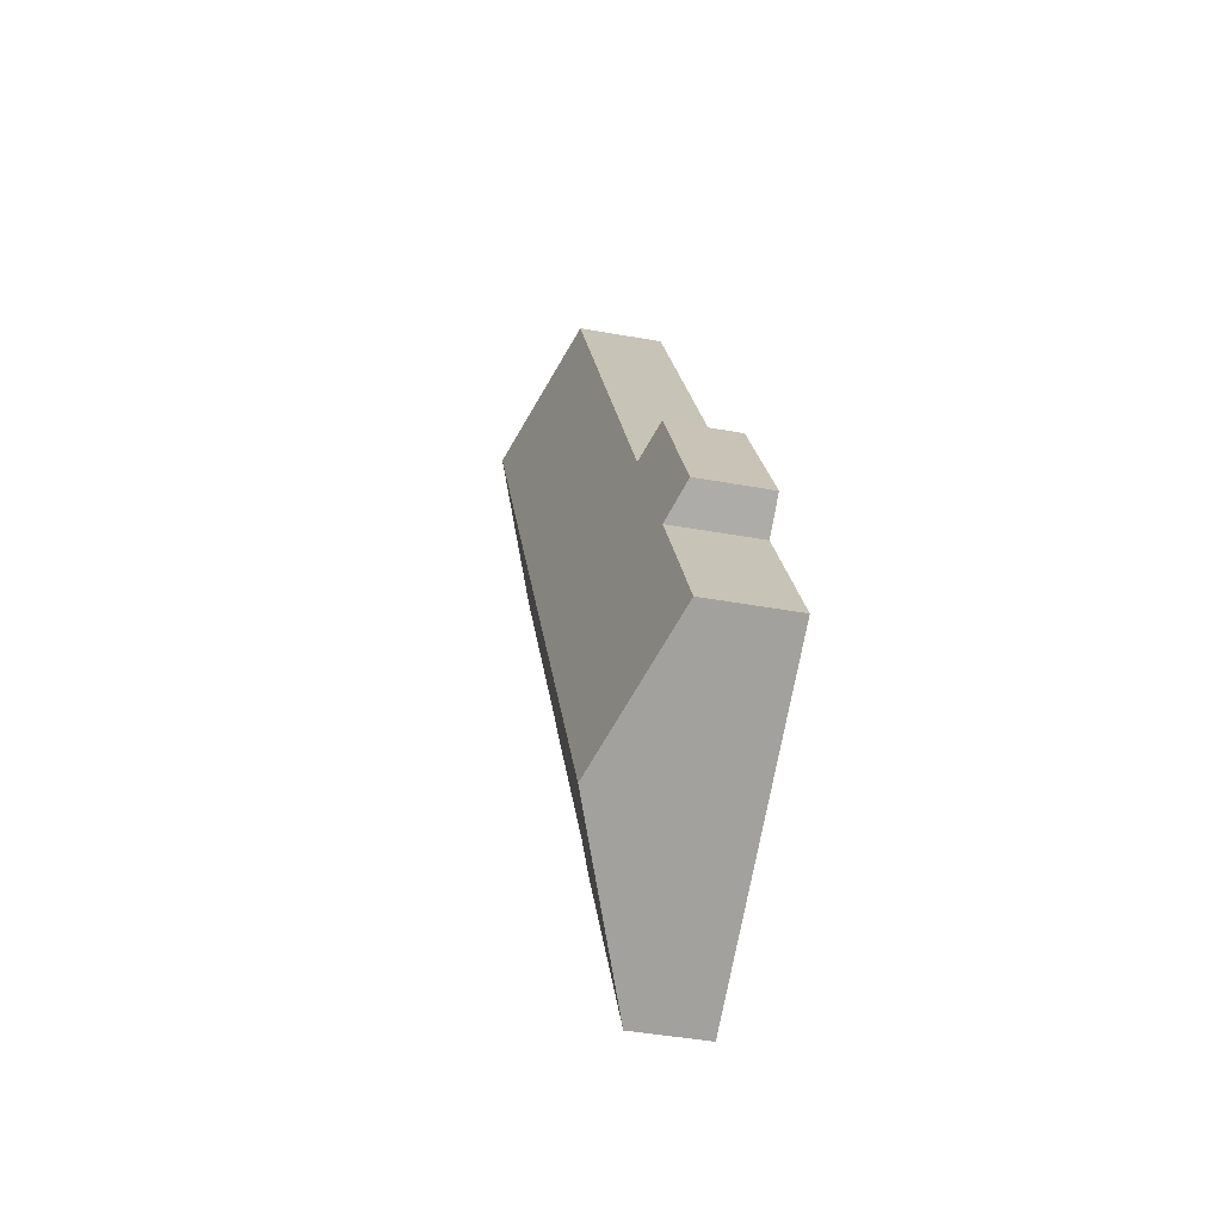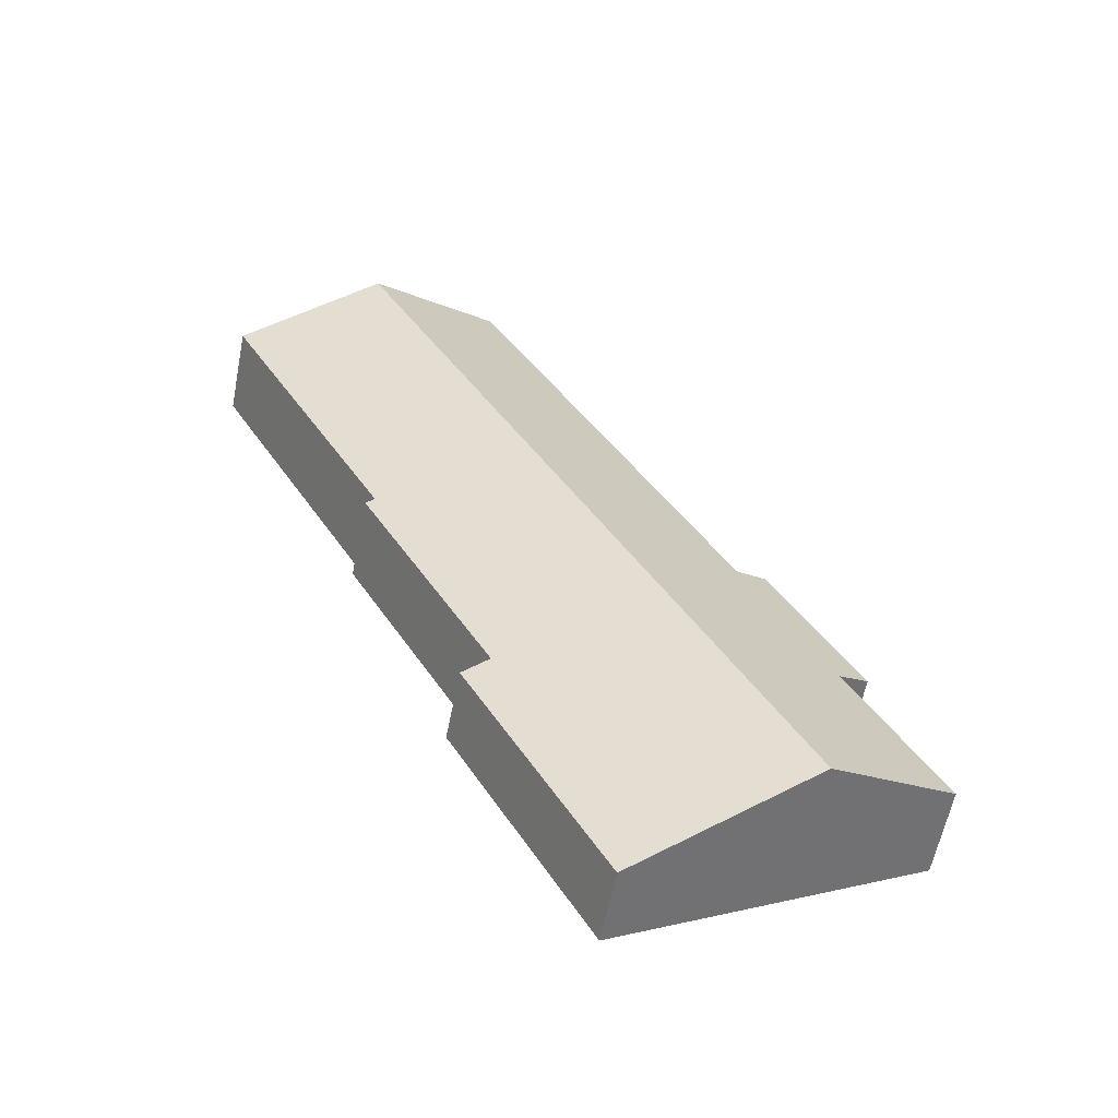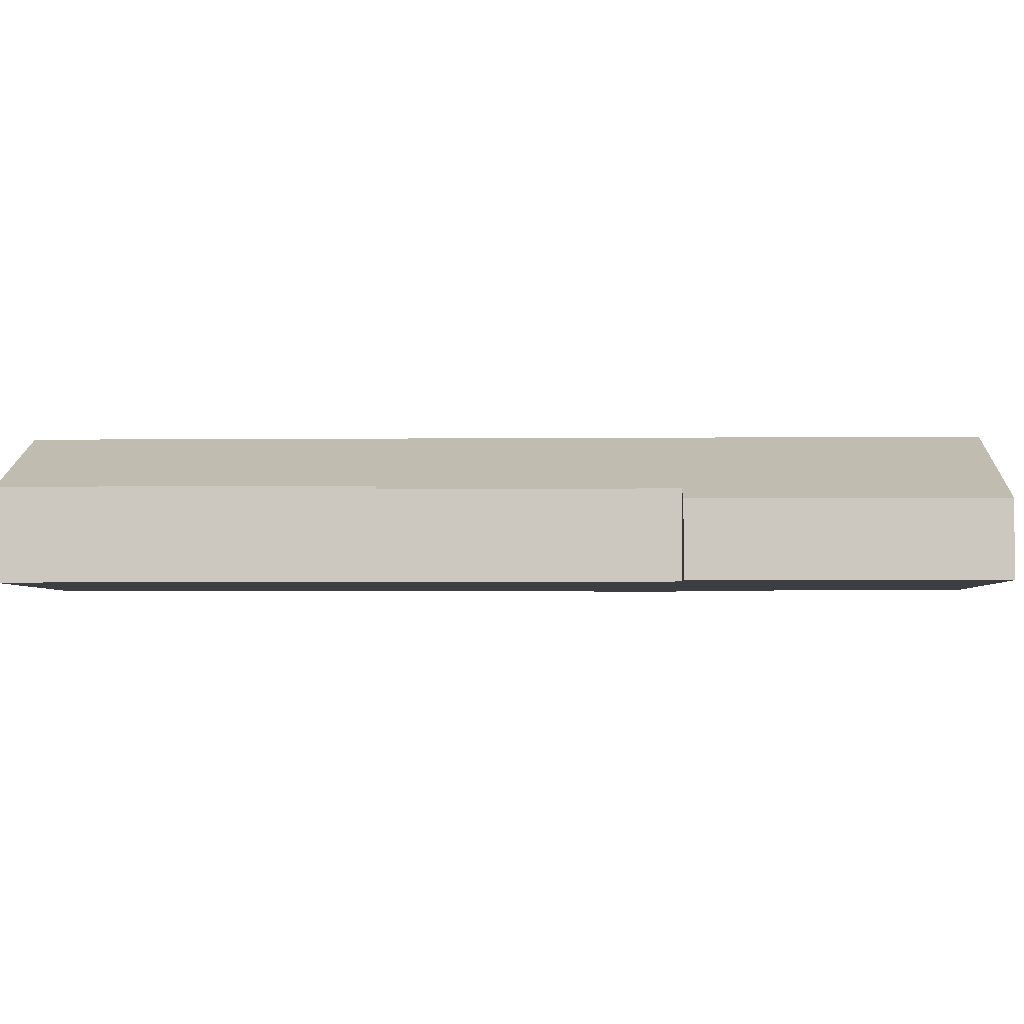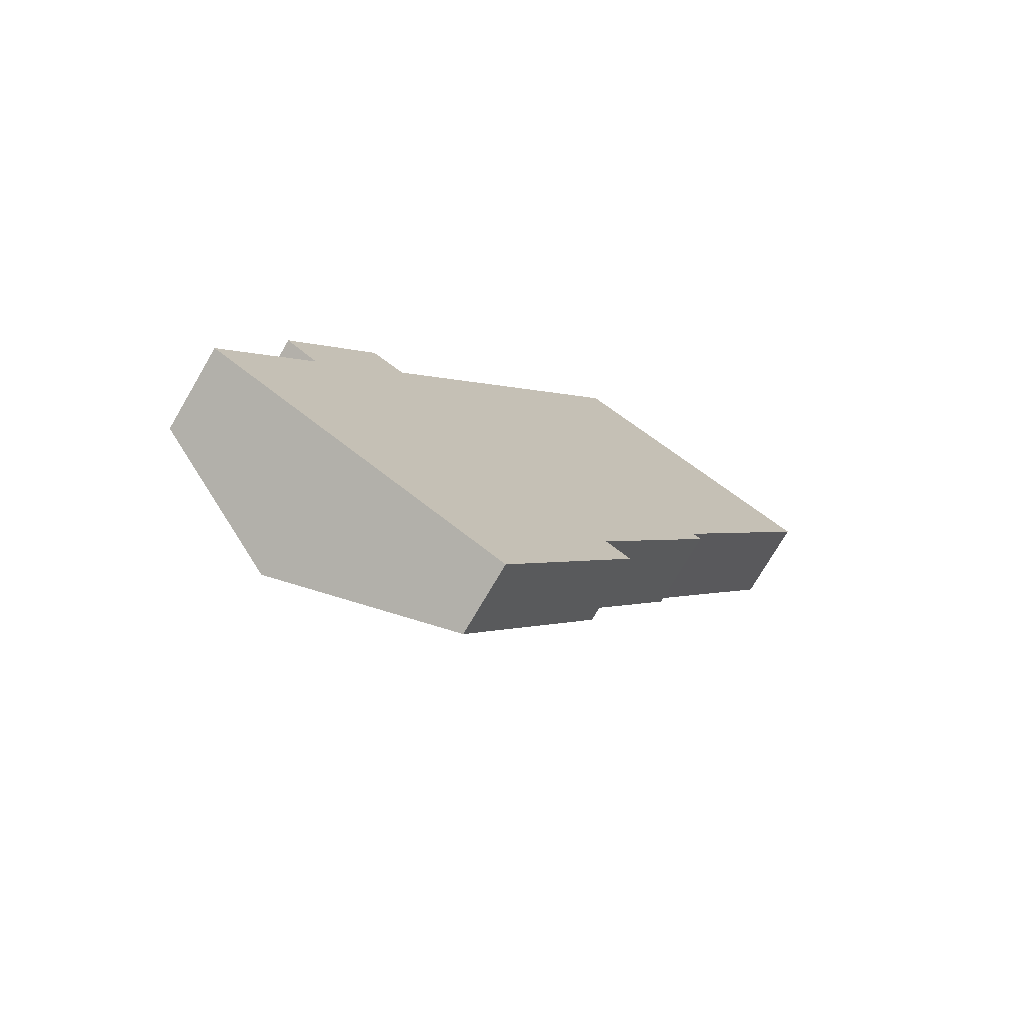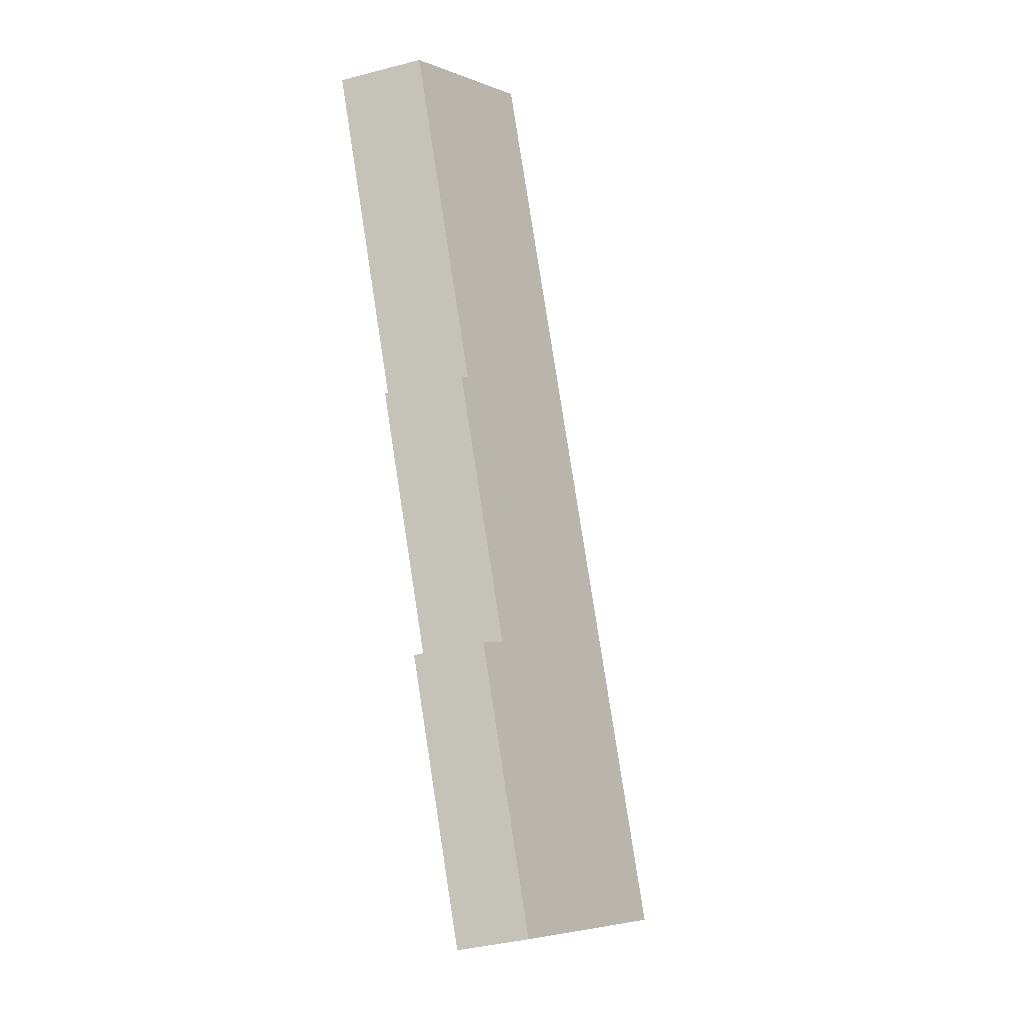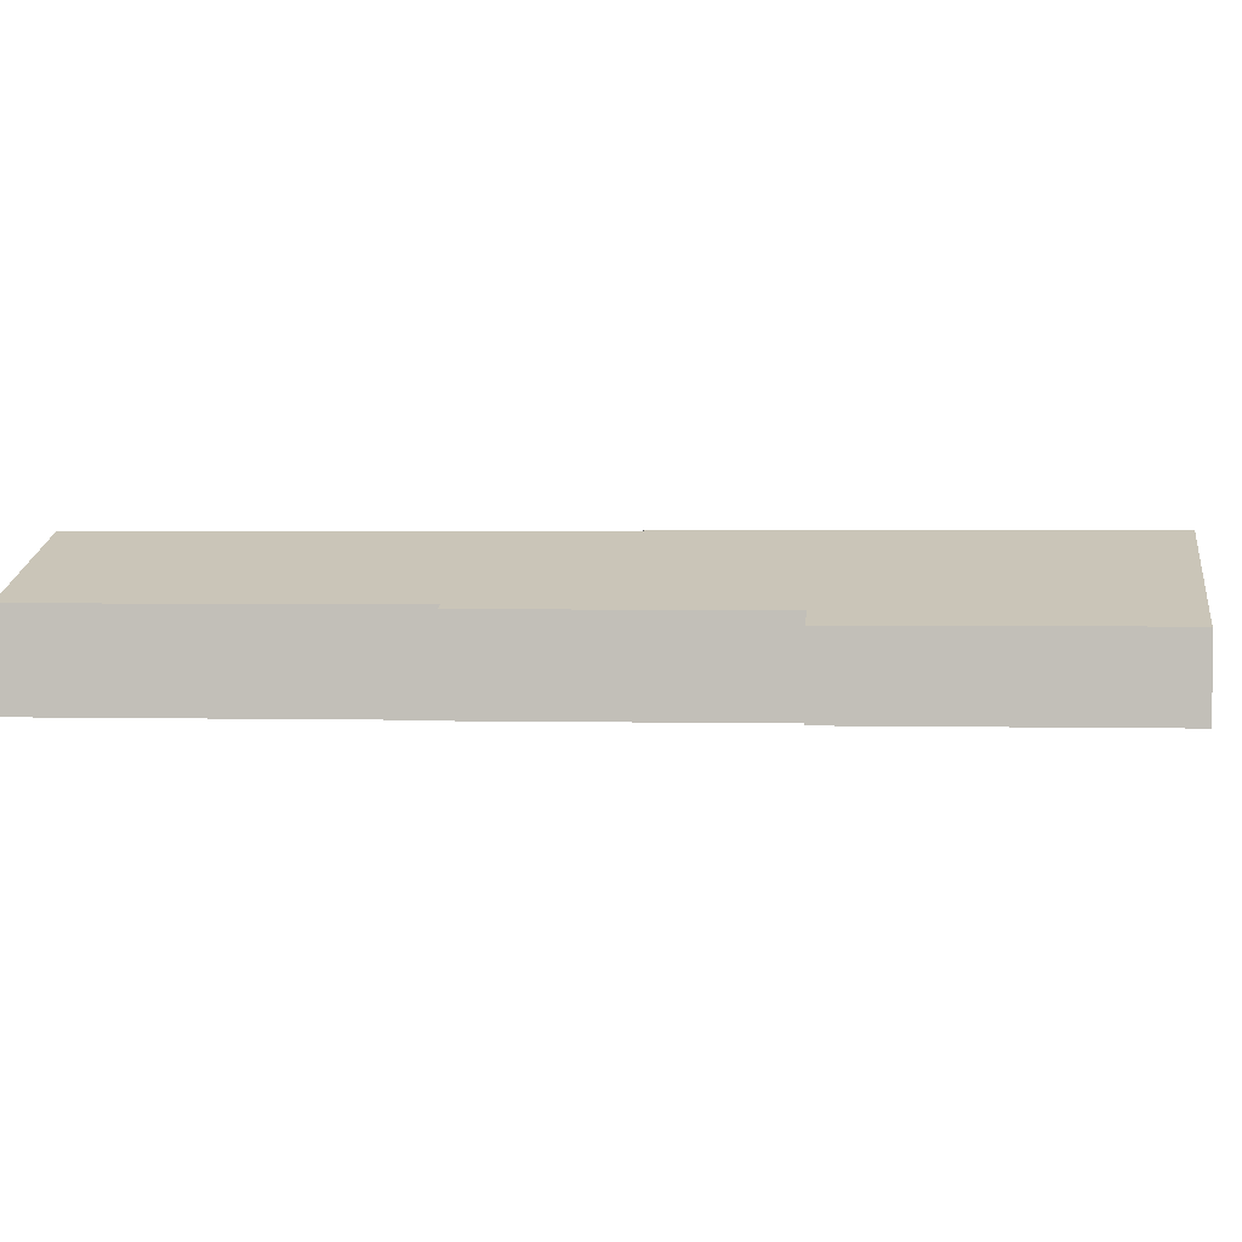
<metadata>
{"format":"obj","ext":"obj","renderer":"f3d","projection":"perspective","resolution":1024,"background":"white","views":[{"elev":-43.4,"azim":-102.1,"up":"+Z"},{"elev":-59.2,"azim":168.9,"up":"+Z"},{"elev":-3.3,"azim":120.8,"up":"+Y"},{"elev":-74.7,"azim":-30.3,"up":"+Z"},{"elev":-38.2,"azim":108.4,"up":"+Z"},{"elev":1.1,"azim":126.0,"up":"+Y"}]}
</metadata>
<code>
v  28.58 7.141 36.16
v  8.831 4.32 16.18
v  21.81 4.328 39.87
v  6.766 7.141 -3.704
v  7.096 3.601 17.13
v  4.429 4.332 8.071
v  2.756 3.602 9.187
v  0 4.328 2.65e-16
v  26.65 4.145 15.53
v  27.03 4.326 17.26
v  27.47 4.145 17.03
v  18.75 3.604 -2.003
v  20.9 4.147 5.021
v  22.2 3.601 4.287
v  35.32 4.334 32.46
v  23.48 4.146 9.738
v  16.78 3.606 -5.601
v  15.27 3.607 -8.358
v  27.47 -1.043e-15 17.03
v  26.65 -9.508e-16 15.53
v  23.48 -5.963e-16 9.738
v  20.9 -3.074e-16 5.021
v  22.2 -2.625e-16 4.287
v  18.75 1.226e-16 -2.003
v  16.78 3.43e-16 -5.601
v  15.27 5.118e-16 -8.358
v  35.32 -1.988e-15 32.46
v  27.03 -1.057e-15 17.26
v  8.831 -9.91e-16 16.18
v  7.096 -1.049e-15 17.13
v  21.81 -2.441e-15 39.87
v  28.58 -2.214e-15 36.16
v  6.766 2.268e-16 -3.704
v  0 0 0
v  4.429 -4.942e-16 8.071
v  2.756 -5.625e-16 9.187
g defaultobject
f 1 2 3
f 2 1 4
f 2 4 5
f 5 4 6
f 5 6 7
f 6 4 8
f 9 10 11
f 12 13 14
f 10 1 15
f 1 10 4
f 4 10 9
f 4 9 16
f 4 16 13
f 4 13 12
f 4 12 17
f 4 17 18
f 19 9 11
f 9 19 16
f 16 19 20
f 16 20 21
f 16 21 13
f 13 21 22
f 23 12 14
f 12 23 24
f 12 24 17
f 17 24 25
f 17 25 18
f 18 25 26
f 27 10 15
f 10 27 28
f 22 14 13
f 14 22 23
f 5 29 2
f 29 5 30
f 31 1 3
f 1 31 32
f 1 32 15
f 15 32 27
f 28 11 10
f 11 28 19
f 26 4 18
f 4 26 33
f 4 33 8
f 8 33 34
f 35 7 6
f 7 35 36
f 8 35 6
f 35 8 34
f 36 5 7
f 5 36 30
f 2 31 3
f 31 2 29
f 20 29 21
f 29 20 31
f 31 20 28
f 28 20 19
f 31 28 32
f 32 28 27
f 25 33 26
f 33 25 34
f 34 25 24
f 34 24 35
f 35 24 23
f 35 23 36
f 36 23 22
f 36 22 30
f 30 22 29
f 29 22 21

</code>
